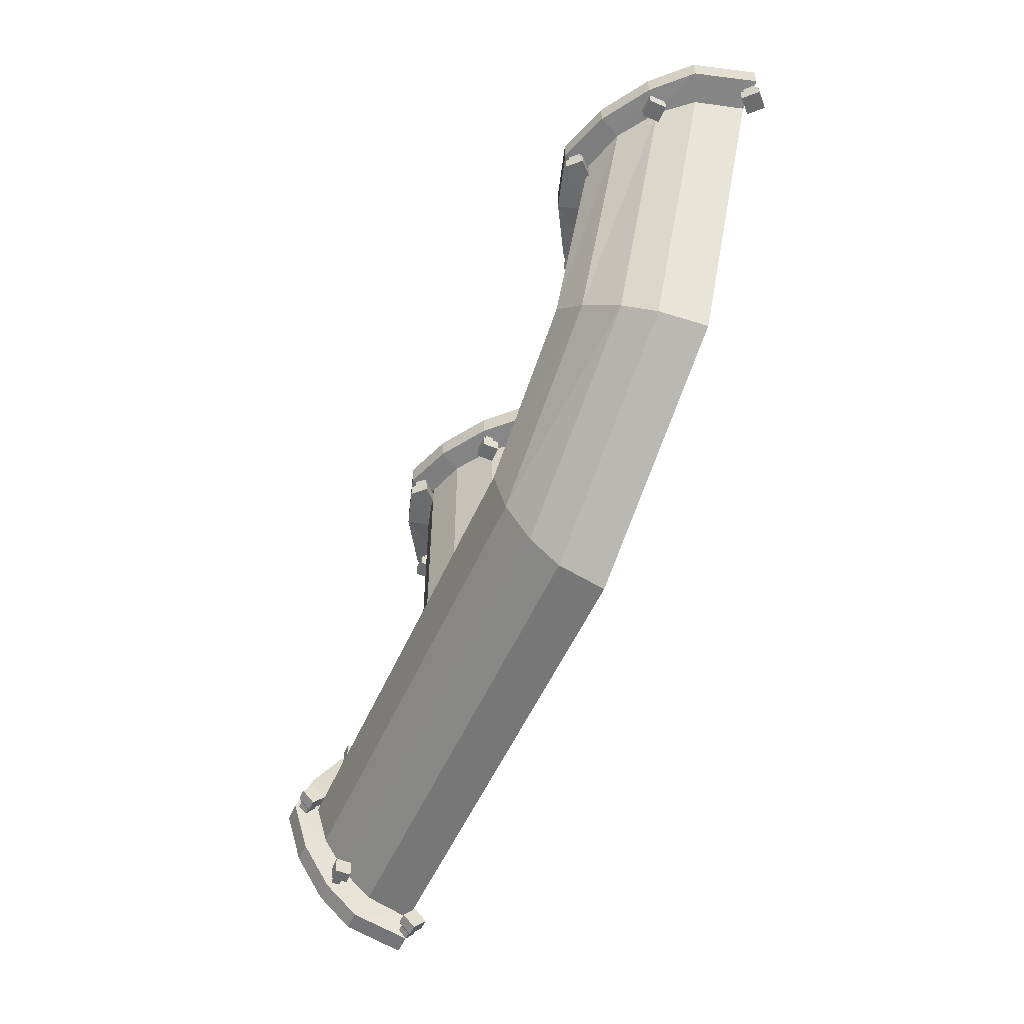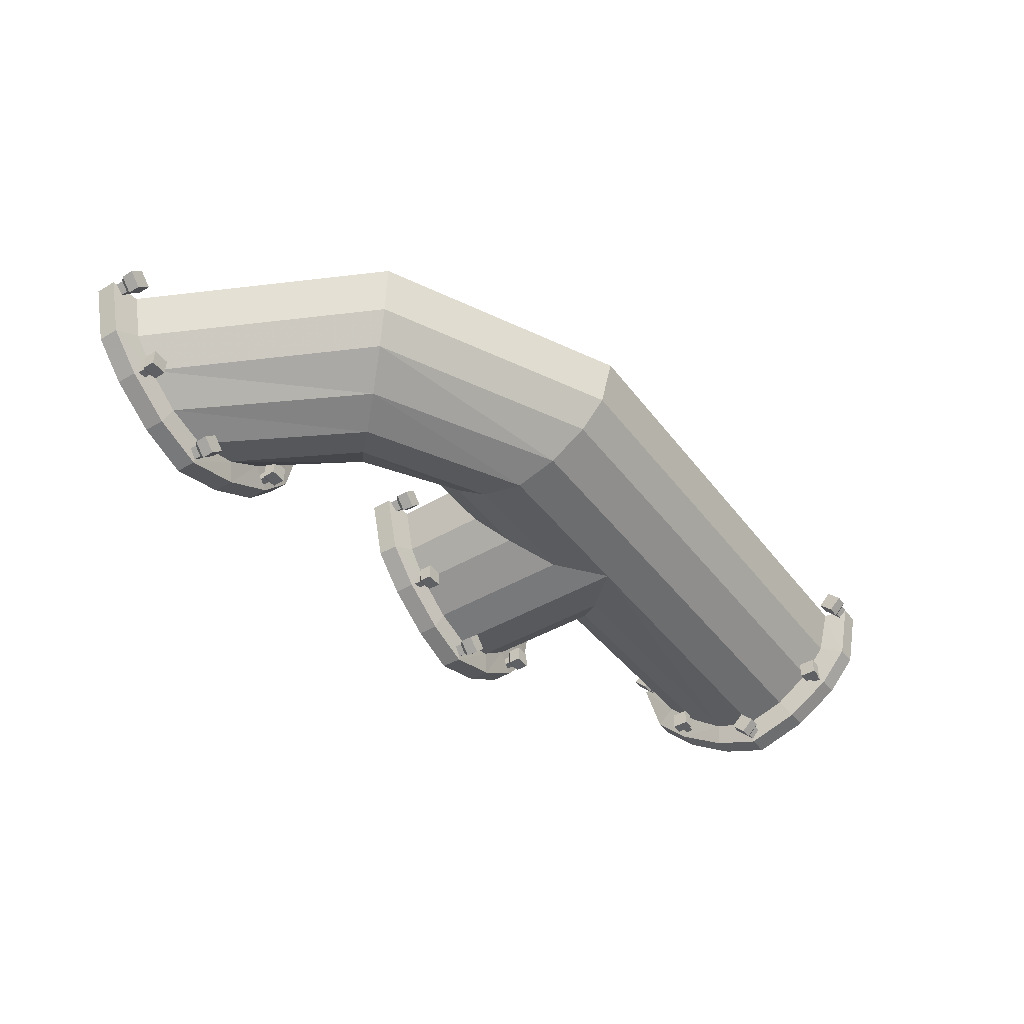
<metadata>
{"format":"obj","ext":"obj","renderer":"f3d","projection":"perspective","resolution":1024,"background":"white","views":[{"elev":-53.6,"azim":-113.6,"up":"+Y"},{"elev":-44.0,"azim":-55.5,"up":"+Z"}]}
</metadata>
<code>
v 0.5859 0.3594 -0.02344
v 0.5859 0.375 -0.02344
v 0.5703 0.375 -0.007812
v 0.5703 0.3594 -0.007812
v 0.5703 0.3516 0
v 0.5938 0.3516 -0.02344
v 0.5703 0.3594 -0.03906
v 0.5703 0.375 -0.03906
v 0.5547 0.3594 -0.02344
v 0.5547 0.3672 -0.02344
v 0.5469 0.3516 -0.02344
v 0.5469 0.3281 -0.02344
v 0.5703 0.3281 0
v 0.5938 0.3281 -0.02344
v 0.5703 0.3516 -0.04688
v 0.5703 0.3281 -0.04688
v 0.1562 0.375 -0.1875
v 0.1562 0.3594 -0.1875
v 0.1562 0.3594 -0.1719
v 0.1562 0.375 -0.1719
v 0.1719 0.3594 -0.1719
v 0.1719 0.3672 -0.1719
v 0.1719 0.3594 -0.1875
v 0.1719 0.375 -0.1875
v 0.1484 0.3516 -0.1953
v 0.1484 0.3516 -0.1641
v 0.1797 0.3516 -0.1641
v 0.1797 0.3516 -0.1953
v 0.1797 0.3281 -0.1953
v 0.1484 0.3281 -0.1953
v 0.1484 0.3281 -0.1641
v 0.1797 0.3281 -0.1641
v -0.6562 0.4375 -0.02344
v -0.6328 0.4375 -0.1094
v -0.4219 0.01562 -0.1094
v -0.4375 0 -0.02344
v 0 -0.1953 -0.1094
v 0 -0.2188 -0.02344
v 0.9219 -0.1953 -0.1094
v 0.9219 -0.2188 -0.02344
v 0.9297 -0.2422 -0.1328
v 0.9297 -0.2656 -0.02344
v 0.9688 -0.2422 -0.1328
v 0.9688 -0.2656 -0.02344
v 0.9766 -0.2109 -0.1328
v 0.9766 -0.2344 -0.02344
v -0.5859 0.4375 -0.1641
v -0.3906 0.04688 -0.1641
v 0 -0.1484 -0.1641
v 0.9219 -0.1484 -0.1641
v 0.9297 -0.1875 -0.1953
v 0.9688 -0.1875 -0.1953
v 0.9766 -0.1562 -0.1797
v -0.5156 0.4375 -0.2109
v -0.3359 0.1016 -0.2109
v 0 -0.07812 -0.2109
v 0.9219 -0.07812 -0.2109
v 0.9297 -0.1016 -0.25
v 0.9688 -0.1016 -0.25
v 0.9766 -0.08594 -0.2266
v -0.4375 0.4375 -0.2344
v -0.2812 0.1562 -0.2344
v 0 0 -0.2344
v 0.3203 0 -0.2344
v 0.9219 0 -0.2344
v 0.9297 0 -0.2812
v 0.9688 0 -0.2812
v 0.9766 0 -0.2578
v -0.3516 0.4375 -0.2109
v -0.2266 0.2109 -0.2109
v 0 0.08594 -0.2109
v 0.25 0.08594 -0.2109
v 0.25 0.3672 -0.2109
v 0.3203 0.3672 -0.2344
v 0.4062 0.08594 -0.2109
v 0.9219 0.07812 -0.2109
v 0.9297 0.08594 -0.25
v 0.9688 0.08594 -0.25
v 0.9766 0.07031 -0.2266
v -0.2812 0.4375 -0.1641
v -0.1719 0.2578 -0.1641
v 0 0.1484 -0.1641
v 0.1797 0.1484 -0.1641
v 0.1797 0.3672 -0.1641
v 0.1484 0.375 -0.1953
v 0.2344 0.375 -0.25
v 0.3203 0.375 -0.2812
v 0.4062 0.3672 -0.2109
v 0.4688 0.1484 -0.1641
v 0.9219 0.1406 -0.1641
v 0.9297 0.1719 -0.1953
v 0.9688 0.1719 -0.1953
v 0.9766 0.1484 -0.1797
v -0.2344 0.4375 -0.1094
v -0.1406 0.2969 -0.1094
v 0 0.2031 -0.1094
v 0.1328 0.2031 -0.1094
v 0.1328 0.3672 -0.1094
v 0.08594 0.375 -0.1328
v 0.08594 0.4141 -0.1328
v 0.1484 0.4141 -0.1953
v 0.2344 0.4141 -0.25
v 0.3203 0.4141 -0.2812
v 0.4219 0.375 -0.25
v 0.4688 0.3672 -0.1641
v 0.5156 0.2031 -0.1094
v 0.9219 0.1953 -0.1094
v 0.9297 0.2344 -0.1328
v 0.9688 0.2344 -0.1328
v 0.9766 0.2031 -0.1328
v -0.2188 0.4375 -0.02344
v -0.1328 0.3047 -0.02344
v 0 0.2188 -0.02344
v 0.1094 0.2188 -0.02344
v 0.1094 0.3672 -0.02344
v 0.05469 0.375 -0.02344
v 0.05469 0.4141 -0.02344
v 0.08594 0.4219 -0.02344
v 0.1172 0.4219 -0.1328
v 0.1719 0.4219 -0.1797
v 0.25 0.4219 -0.2266
v 0.3203 0.4219 -0.2578
v 0.4219 0.4141 -0.25
v 0.5078 0.375 -0.1953
v 0.5156 0.3672 -0.1094
v 0.5391 0.2188 -0.02344
v 0.9219 0.2109 -0.02344
v 0.9297 0.2656 -0.02344
v 0.9688 0.2656 -0.02344
v 0.9766 0.2344 -0.02344
v -0.1875 0.4453 -0.1328
v -0.1641 0.4453 -0.02344
v -0.1875 0.4844 -0.1328
v -0.1641 0.4844 -0.02344
v -0.2188 0.4922 -0.1328
v -0.1953 0.4922 -0.02344
v -0.2422 0.4453 -0.1953
v -0.2422 0.4844 -0.1953
v -0.2734 0.4922 -0.1797
v -0.3359 0.4453 -0.25
v -0.3359 0.4844 -0.25
v -0.3516 0.4922 -0.2266
v -0.4375 0.4453 -0.2812
v -0.4375 0.4844 -0.2812
v -0.4375 0.4922 -0.2578
v -0.5312 0.4453 -0.25
v -0.5312 0.4844 -0.25
v -0.5156 0.4922 -0.2266
v -0.6172 0.4453 -0.1953
v -0.6172 0.4844 -0.1953
v -0.5938 0.4922 -0.1797
v -0.6797 0.4453 -0.1328
v -0.6797 0.4844 -0.1328
v -0.6484 0.4922 -0.1328
v -0.7109 0.4453 -0.02344
v -0.7109 0.4844 -0.02344
v -0.6797 0.4922 -0.02344
v 0.0625 0.375 -0.02344
v 0.0625 0.3594 -0.02344
v 0.07812 0.3594 -0.007812
v 0.07812 0.375 -0.007812
v 0.09375 0.3594 -0.02344
v 0.09375 0.3672 -0.02344
v 0.07812 0.3594 -0.03906
v 0.07812 0.375 -0.03906
v 0.05469 0.3516 -0.02344
v 0.07812 0.3516 0
v 0.1016 0.3516 -0.02344
v 0.07812 0.3516 -0.04688
v 0.07812 0.3281 -0.04688
v 0.05469 0.3281 -0.02344
v 0.07812 0.3281 0
v 0.1016 0.3281 -0.02344
v 0.3203 0.375 -0.2734
v 0.3203 0.3594 -0.2734
v 0.3047 0.3594 -0.2578
v 0.3047 0.375 -0.2578
v 0.3203 0.3594 -0.2422
v 0.3203 0.3672 -0.2422
v 0.3359 0.3594 -0.2578
v 0.3359 0.375 -0.2578
v 0.3203 0.3516 -0.2812
v 0.2969 0.3516 -0.2578
v 0.3203 0.3516 -0.2344
v 0.3438 0.3516 -0.2578
v 0.3438 0.3281 -0.2578
v 0.3203 0.3281 -0.2812
v 0.2969 0.3281 -0.2578
v 0.3203 0.3281 -0.2344
v 0.5 0.375 -0.1719
v 0.5 0.3594 -0.1719
v 0.5 0.3594 -0.1875
v 0.5 0.375 -0.1875
v 0.4844 0.3594 -0.1875
v 0.4844 0.3672 -0.1875
v 0.4844 0.3594 -0.1719
v 0.4844 0.375 -0.1719
v 0.5078 0.3516 -0.1641
v 0.5078 0.3516 -0.1953
v 0.4766 0.3516 -0.1953
v 0.4766 0.3516 -0.1641
v 0.4766 0.3281 -0.1641
v 0.5078 0.3281 -0.1641
v 0.5078 0.3281 -0.1953
v 0.4766 0.3281 -0.1953
v 0.5391 0.3672 -0.02344
v 0.5625 0.375 -0.1328
v 0.5625 0.4141 -0.1328
v 0.5859 0.4141 -0.02344
v 0.5312 0.4219 -0.1328
v 0.5547 0.4219 -0.02344
v 0.5078 0.4141 -0.1953
v 0.4766 0.4219 -0.1797
v 0.4062 0.4219 -0.2266
v -0.1719 0.4297 -0.02344
v -0.1719 0.4453 -0.02344
v -0.1875 0.4453 -0.007812
v -0.1875 0.4297 -0.007812
v -0.1875 0.4219 0
v -0.1641 0.4219 -0.02344
v -0.1875 0.4297 -0.03906
v -0.1875 0.4453 -0.03906
v -0.1953 0.4297 -0.02344
v -0.2031 0.4375 -0.02344
v -0.2031 0.4219 -0.02344
v -0.2031 0.4141 -0.02344
v -0.1875 0.4141 0
v -0.1641 0.4141 -0.02344
v -0.1875 0.4219 -0.04688
v -0.1875 0.4141 -0.04688
v -0.7031 0.4453 -0.02344
v -0.7031 0.4297 -0.02344
v -0.6875 0.4297 -0.007812
v -0.6875 0.4453 -0.007812
v -0.6719 0.4297 -0.02344
v -0.6719 0.4375 -0.02344
v -0.6875 0.4297 -0.03906
v -0.6875 0.4453 -0.03906
v -0.7109 0.4219 -0.02344
v -0.6875 0.4219 0
v -0.6641 0.4219 -0.02344
v -0.6875 0.4219 -0.04688
v -0.6875 0.3984 -0.04688
v -0.7109 0.3984 -0.02344
v -0.6875 0.3984 0
v -0.6641 0.3984 -0.02344
v -0.4375 0.4453 -0.2734
v -0.4375 0.4297 -0.2734
v -0.4531 0.4297 -0.2578
v -0.4531 0.4453 -0.2578
v -0.4375 0.4297 -0.2422
v -0.4375 0.4375 -0.2422
v -0.4219 0.4297 -0.2578
v -0.4219 0.4453 -0.2578
v -0.4375 0.4219 -0.2812
v -0.4609 0.4219 -0.2578
v -0.4375 0.4219 -0.2344
v -0.4141 0.4219 -0.2578
v -0.4141 0.3984 -0.2578
v -0.4375 0.3984 -0.2812
v -0.4609 0.3984 -0.2578
v -0.4375 0.3984 -0.2344
v -0.6094 0.4453 -0.1875
v -0.6094 0.4297 -0.1875
v -0.6094 0.4297 -0.1719
v -0.6094 0.4453 -0.1719
v -0.5938 0.4297 -0.1719
v -0.5938 0.4375 -0.1719
v -0.5938 0.4297 -0.1875
v -0.5938 0.4453 -0.1875
v -0.6172 0.4219 -0.1953
v -0.6172 0.4219 -0.1641
v -0.5859 0.4219 -0.1641
v -0.5859 0.4219 -0.1953
v -0.5859 0.3984 -0.1953
v -0.6172 0.3984 -0.1953
v -0.6172 0.3984 -0.1641
v -0.5859 0.3984 -0.1641
v -0.25 0.4453 -0.1719
v -0.25 0.4297 -0.1719
v -0.25 0.4297 -0.1875
v -0.25 0.4453 -0.1875
v -0.2656 0.4297 -0.1875
v -0.2656 0.4375 -0.1875
v -0.2656 0.4297 -0.1719
v -0.2656 0.4453 -0.1719
v -0.2422 0.4219 -0.1641
v -0.2422 0.4219 -0.1953
v -0.2734 0.4219 -0.1953
v -0.2734 0.4219 -0.1641
v -0.2734 0.3984 -0.1641
v -0.2422 0.3984 -0.1641
v -0.2422 0.3984 -0.1953
v -0.2734 0.3984 -0.1953
v 0.9141 -0.2656 -0.02344
v 0.9297 -0.25 -0.007812
v 0.9141 -0.25 -0.007812
v 0.9062 -0.25 0
v 0.9062 -0.2734 -0.02344
v 0.9141 -0.25 -0.03906
v 0.9297 -0.25 -0.03906
v 0.9141 -0.2344 -0.02344
v 0.9219 -0.2344 -0.02344
v 0.9062 -0.2266 -0.02344
v 0.8828 -0.2266 -0.02344
v 0.8828 -0.25 0
v 0.8828 -0.2734 -0.02344
v 0.9062 -0.25 -0.04688
v 0.8828 -0.25 -0.04688
v 0.9297 0.1641 -0.1875
v 0.9141 0.1641 -0.1875
v 0.9141 0.1641 -0.1719
v 0.9297 0.1641 -0.1719
v 0.9141 0.1484 -0.1719
v 0.9219 0.1484 -0.1719
v 0.9141 0.1484 -0.1875
v 0.9297 0.1484 -0.1875
v 0.9062 0.1719 -0.1953
v 0.9062 0.1719 -0.1641
v 0.9062 0.1406 -0.1641
v 0.9062 0.1406 -0.1953
v 0.8828 0.1406 -0.1953
v 0.8828 0.1719 -0.1953
v 0.8828 0.1719 -0.1641
v 0.8828 0.1406 -0.1641
v 0.9297 0.2578 -0.02344
v 0.9141 0.2578 -0.02344
v 0.9141 0.2422 -0.007812
v 0.9297 0.2422 -0.007812
v 0.9141 0.2266 -0.02344
v 0.9219 0.2266 -0.02344
v 0.9141 0.2422 -0.03906
v 0.9297 0.2422 -0.03906
v 0.9062 0.2656 -0.02344
v 0.9062 0.2422 0
v 0.9062 0.2188 -0.02344
v 0.9062 0.2422 -0.04688
v 0.8828 0.2422 -0.04688
v 0.8828 0.2656 -0.02344
v 0.8828 0.2422 0
v 0.8828 0.2188 -0.02344
v 0.9297 0 -0.2734
v 0.9141 0 -0.2734
v 0.9141 0.01562 -0.2578
v 0.9297 0.01562 -0.2578
v 0.9141 0 -0.2422
v 0.9219 0 -0.2422
v 0.9141 -0.01562 -0.2578
v 0.9297 -0.01562 -0.2578
v 0.9062 0 -0.2812
v 0.9062 0.02344 -0.2578
v 0.9062 0 -0.2344
v 0.9062 -0.02344 -0.2578
v 0.8828 -0.02344 -0.2578
v 0.8828 0 -0.2812
v 0.8828 0.02344 -0.2578
v 0.8828 0 -0.2344
v 0.9297 -0.1797 -0.1719
v 0.9141 -0.1797 -0.1719
v 0.9141 -0.1797 -0.1875
v 0.9297 -0.1797 -0.1875
v 0.9141 -0.1641 -0.1875
v 0.9219 -0.1641 -0.1875
v 0.9141 -0.1641 -0.1719
v 0.9297 -0.1641 -0.1719
v 0.9062 -0.1875 -0.1641
v 0.9062 -0.1875 -0.1953
v 0.9062 -0.1562 -0.1953
v 0.9062 -0.1562 -0.1641
v 0.8828 -0.1562 -0.1641
v 0.8828 -0.1875 -0.1641
v 0.8828 -0.1875 -0.1953
v 0.8828 -0.1562 -0.1953
f 1 2 3
f 1 3 4
f 8 7 9
f 8 9 10
f 5 13 6
f 6 13 14
f 11 15 16
f 11 16 12
f 17 18 19
f 17 19 20
f 22 21 23
f 22 23 24
f 25 30 26
f 26 30 31
f 27 32 28
f 28 32 29
f 158 159 160
f 158 160 161
f 163 162 164
f 163 164 165
f 166 171 167
f 167 171 172
f 168 173 169
f 169 173 170
f 174 175 176
f 174 176 177
f 179 178 180
f 179 180 181
f 182 187 183
f 183 187 188
f 184 189 185
f 185 189 186
f 190 191 192
f 190 192 193
f 195 194 196
f 195 196 197
f 198 203 199
f 199 203 204
f 200 205 201
f 201 205 202
f 215 216 217
f 215 217 218
f 222 221 223
f 222 223 224
f 219 227 220
f 220 227 228
f 225 229 230
f 225 230 226
f 231 232 233
f 231 233 234
f 236 235 237
f 236 237 238
f 239 244 240
f 240 244 245
f 241 246 242
f 242 246 243
f 247 248 249
f 247 249 250
f 252 251 253
f 252 253 254
f 255 260 256
f 256 260 261
f 257 262 258
f 258 262 259
f 263 264 265
f 263 265 266
f 268 267 269
f 268 269 270
f 271 276 272
f 272 276 277
f 273 278 274
f 274 278 275
f 279 280 281
f 279 281 282
f 284 283 285
f 284 285 286
f 287 292 288
f 288 292 293
f 289 294 290
f 290 294 291
f 295 42 296
f 295 296 297
f 301 300 302
f 301 302 303
f 298 306 299
f 299 306 307
f 304 308 309
f 304 309 305
f 310 311 312
f 310 312 313
f 315 314 316
f 315 316 317
f 318 323 319
f 319 323 324
f 320 325 321
f 321 325 322
f 326 327 328
f 326 328 329
f 331 330 332
f 331 332 333
f 334 339 335
f 335 339 340
f 336 341 337
f 337 341 338
f 342 343 344
f 342 344 345
f 347 346 348
f 347 348 349
f 350 355 351
f 351 355 356
f 352 357 353
f 353 357 354
f 358 359 360
f 358 360 361
f 363 362 364
f 363 364 365
f 366 371 367
f 367 371 372
f 368 373 369
f 369 373 370
f 1 4 5
f 1 5 6
f 1 7 2
f 2 7 8
f 10 9 4
f 10 4 3
f 5 11 12
f 5 12 13
f 6 14 15
f 7 15 9
f 9 15 11
f 15 14 16
f 20 19 21
f 20 21 22
f 24 23 18
f 24 18 17
f 19 18 25
f 19 25 26
f 21 27 23
f 23 27 28
f 25 28 29
f 25 29 30
f 26 31 27
f 27 31 32
f 161 160 162
f 161 162 163
f 165 164 159
f 165 159 158
f 160 159 166
f 160 166 167
f 162 168 164
f 164 168 169
f 166 169 170
f 166 170 171
f 167 172 168
f 168 172 173
f 177 176 178
f 177 178 179
f 181 180 175
f 181 175 174
f 176 175 182
f 176 182 183
f 178 184 180
f 180 184 185
f 182 185 186
f 182 186 187
f 183 188 184
f 184 188 189
f 193 192 194
f 193 194 195
f 197 196 191
f 197 191 190
f 192 191 198
f 192 198 199
f 194 200 196
f 196 200 201
f 198 201 202
f 198 202 203
f 199 204 200
f 200 204 205
f 215 218 219
f 215 219 220
f 215 221 216
f 216 221 222
f 224 223 218
f 224 218 217
f 219 225 226
f 219 226 227
f 220 228 229
f 221 229 223
f 223 229 225
f 229 228 230
f 234 233 235
f 234 235 236
f 238 237 232
f 238 232 231
f 233 232 239
f 233 239 240
f 235 241 237
f 237 241 242
f 239 242 243
f 239 243 244
f 240 245 241
f 241 245 246
f 250 249 251
f 250 251 252
f 254 253 248
f 254 248 247
f 249 248 255
f 249 255 256
f 251 257 253
f 253 257 258
f 255 258 259
f 255 259 260
f 256 261 257
f 257 261 262
f 266 265 267
f 266 267 268
f 270 269 264
f 270 264 263
f 265 264 271
f 265 271 272
f 267 273 269
f 269 273 274
f 271 274 275
f 271 275 276
f 272 277 273
f 273 277 278
f 282 281 283
f 282 283 284
f 286 285 280
f 286 280 279
f 281 280 287
f 281 287 288
f 283 289 285
f 285 289 290
f 287 290 291
f 287 291 292
f 288 293 289
f 289 293 294
f 295 297 298
f 295 298 299
f 295 300 42
f 42 300 301
f 303 302 297
f 303 297 296
f 298 304 305
f 298 305 306
f 299 307 308
f 300 308 302
f 302 308 304
f 308 307 309
f 313 312 314
f 313 314 315
f 317 316 311
f 317 311 310
f 312 311 318
f 312 318 319
f 314 320 316
f 316 320 321
f 318 321 322
f 318 322 323
f 319 324 320
f 320 324 325
f 329 328 330
f 329 330 331
f 333 332 327
f 333 327 326
f 328 327 334
f 328 334 335
f 330 336 332
f 332 336 337
f 334 337 338
f 334 338 339
f 335 340 336
f 336 340 341
f 345 344 346
f 345 346 347
f 349 348 343
f 349 343 342
f 344 343 350
f 344 350 351
f 346 352 348
f 348 352 353
f 350 353 354
f 350 354 355
f 351 356 352
f 352 356 357
f 361 360 362
f 361 362 363
f 365 364 359
f 365 359 358
f 360 359 366
f 360 366 367
f 362 368 364
f 364 368 369
f 366 369 370
f 366 370 371
f 367 372 368
f 368 372 373
f 1 6 7
f 4 9 11
f 4 11 5
f 6 15 7
f 12 16 14
f 12 14 13
f 19 26 21
f 21 26 27
f 23 28 18
f 18 28 25
f 29 32 31
f 29 31 30
f 160 167 162
f 162 167 168
f 164 169 159
f 159 169 166
f 170 173 172
f 170 172 171
f 176 183 178
f 178 183 184
f 180 185 175
f 175 185 182
f 186 189 188
f 186 188 187
f 192 199 194
f 194 199 200
f 196 201 191
f 191 201 198
f 202 205 204
f 202 204 203
f 215 220 221
f 218 223 225
f 218 225 219
f 220 229 221
f 226 230 228
f 226 228 227
f 233 240 235
f 235 240 241
f 237 242 232
f 232 242 239
f 243 246 245
f 243 245 244
f 249 256 251
f 251 256 257
f 253 258 248
f 248 258 255
f 259 262 261
f 259 261 260
f 265 272 267
f 267 272 273
f 269 274 264
f 264 274 271
f 275 278 277
f 275 277 276
f 281 288 283
f 283 288 289
f 285 290 280
f 280 290 287
f 291 294 293
f 291 293 292
f 295 299 300
f 297 302 304
f 297 304 298
f 299 308 300
f 305 309 307
f 305 307 306
f 312 319 314
f 314 319 320
f 316 321 311
f 311 321 318
f 322 325 324
f 322 324 323
f 328 335 330
f 330 335 336
f 332 337 327
f 327 337 334
f 338 341 340
f 338 340 339
f 344 351 346
f 346 351 352
f 348 353 343
f 343 353 350
f 354 357 356
f 354 356 355
f 360 367 362
f 362 367 368
f 364 369 359
f 359 369 366
f 370 373 372
f 370 372 371
f 33 34 35
f 33 35 36
f 36 35 37
f 36 37 38
f 38 37 39
f 38 39 40
f 34 47 48
f 34 48 35
f 35 48 49
f 35 49 37
f 37 49 50
f 37 50 39
f 47 54 55
f 47 55 48
f 48 55 56
f 48 56 49
f 49 56 57
f 49 57 50
f 54 61 62
f 54 62 55
f 55 62 63
f 55 63 56
f 56 63 64
f 56 64 65
f 56 65 57
f 64 72 73
f 64 73 74
f 72 83 84
f 72 84 73
f 83 97 98
f 83 98 84
f 97 114 115
f 97 115 98
f 40 39 41
f 40 41 42
f 44 43 45
f 44 45 46
f 39 50 51
f 39 51 41
f 43 52 53
f 43 53 45
f 50 57 58
f 50 58 51
f 52 59 60
f 52 60 53
f 57 65 66
f 57 66 58
f 59 67 68
f 59 68 60
f 65 76 77
f 65 77 66
f 67 78 79
f 67 79 68
f 73 84 85
f 73 85 86
f 73 86 74
f 74 86 87
f 74 87 88
f 76 90 91
f 76 91 77
f 78 92 93
f 78 93 79
f 84 98 99
f 84 99 85
f 87 104 88
f 88 104 105
f 90 107 108
f 90 108 91
f 92 109 110
f 92 110 93
f 98 115 116
f 98 116 99
f 100 117 118
f 100 118 119
f 100 119 101
f 101 119 120
f 101 120 102
f 102 120 121
f 102 121 103
f 103 121 122
f 103 122 123
f 104 124 105
f 105 124 125
f 107 127 128
f 107 128 108
f 109 129 130
f 109 130 110
f 111 94 131
f 111 131 132
f 134 133 135
f 134 135 136
f 94 80 137
f 94 137 131
f 133 138 139
f 133 139 135
f 80 69 140
f 80 140 137
f 138 141 142
f 138 142 139
f 69 61 143
f 69 143 140
f 141 144 145
f 141 145 142
f 61 54 146
f 61 146 143
f 144 147 148
f 144 148 145
f 54 47 149
f 54 149 146
f 147 150 151
f 147 151 148
f 47 34 152
f 47 152 149
f 150 153 154
f 150 154 151
f 34 33 155
f 34 155 152
f 153 156 157
f 153 157 154
f 206 125 207
f 206 207 2
f 209 208 210
f 209 210 211
f 125 124 207
f 208 212 213
f 208 213 210
f 212 123 214
f 212 214 213
f 123 122 214
f 42 41 43
f 42 43 44
f 41 51 52
f 41 52 43
f 51 58 59
f 51 59 52
f 58 66 67
f 58 67 59
f 66 77 78
f 66 78 67
f 77 91 92
f 77 92 78
f 85 99 100
f 85 100 101
f 85 101 86
f 86 101 102
f 86 102 87
f 87 102 103
f 87 103 104
f 91 108 109
f 91 109 92
f 99 116 117
f 99 117 100
f 103 123 104
f 104 123 124
f 108 128 129
f 108 129 109
f 132 131 133
f 132 133 134
f 131 137 138
f 131 138 133
f 137 140 141
f 137 141 138
f 140 143 144
f 140 144 141
f 143 146 147
f 143 147 144
f 146 149 150
f 146 150 147
f 149 152 153
f 149 153 150
f 152 155 156
f 152 156 153
f 2 207 208
f 2 208 209
f 207 124 212
f 207 212 208
f 124 123 212
f 61 69 70
f 61 70 62
f 62 70 71
f 62 71 63
f 63 71 72
f 63 72 64
f 64 74 75
f 64 75 76
f 64 76 65
f 69 80 81
f 69 81 70
f 70 81 82
f 70 82 71
f 71 82 83
f 71 83 72
f 74 88 75
f 75 88 89
f 75 89 90
f 75 90 76
f 80 94 95
f 80 95 81
f 81 95 96
f 81 96 82
f 82 96 97
f 82 97 83
f 88 105 89
f 89 105 106
f 89 106 107
f 89 107 90
f 94 111 112
f 94 112 95
f 95 112 113
f 95 113 96
f 96 113 114
f 96 114 97
f 105 125 106
f 106 125 126
f 106 126 127
f 106 127 107
f 125 206 126

</code>
